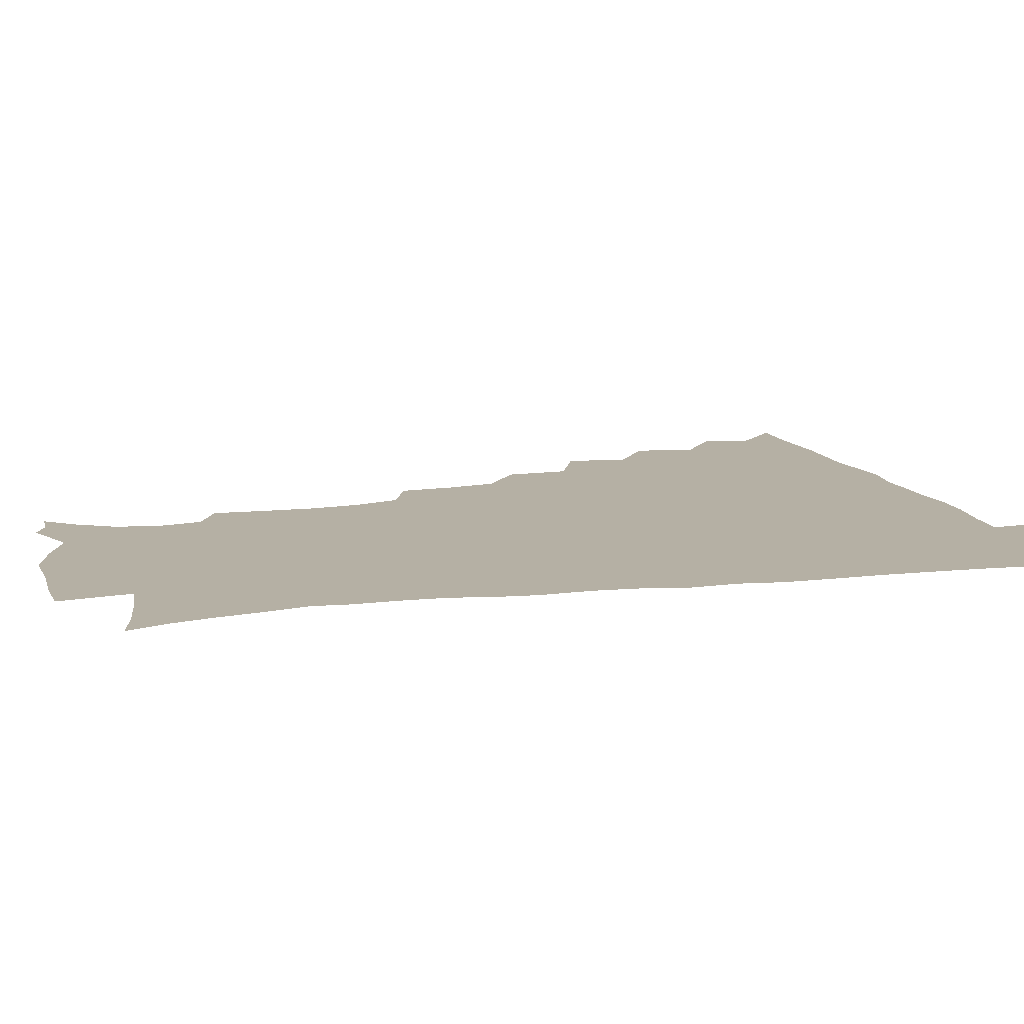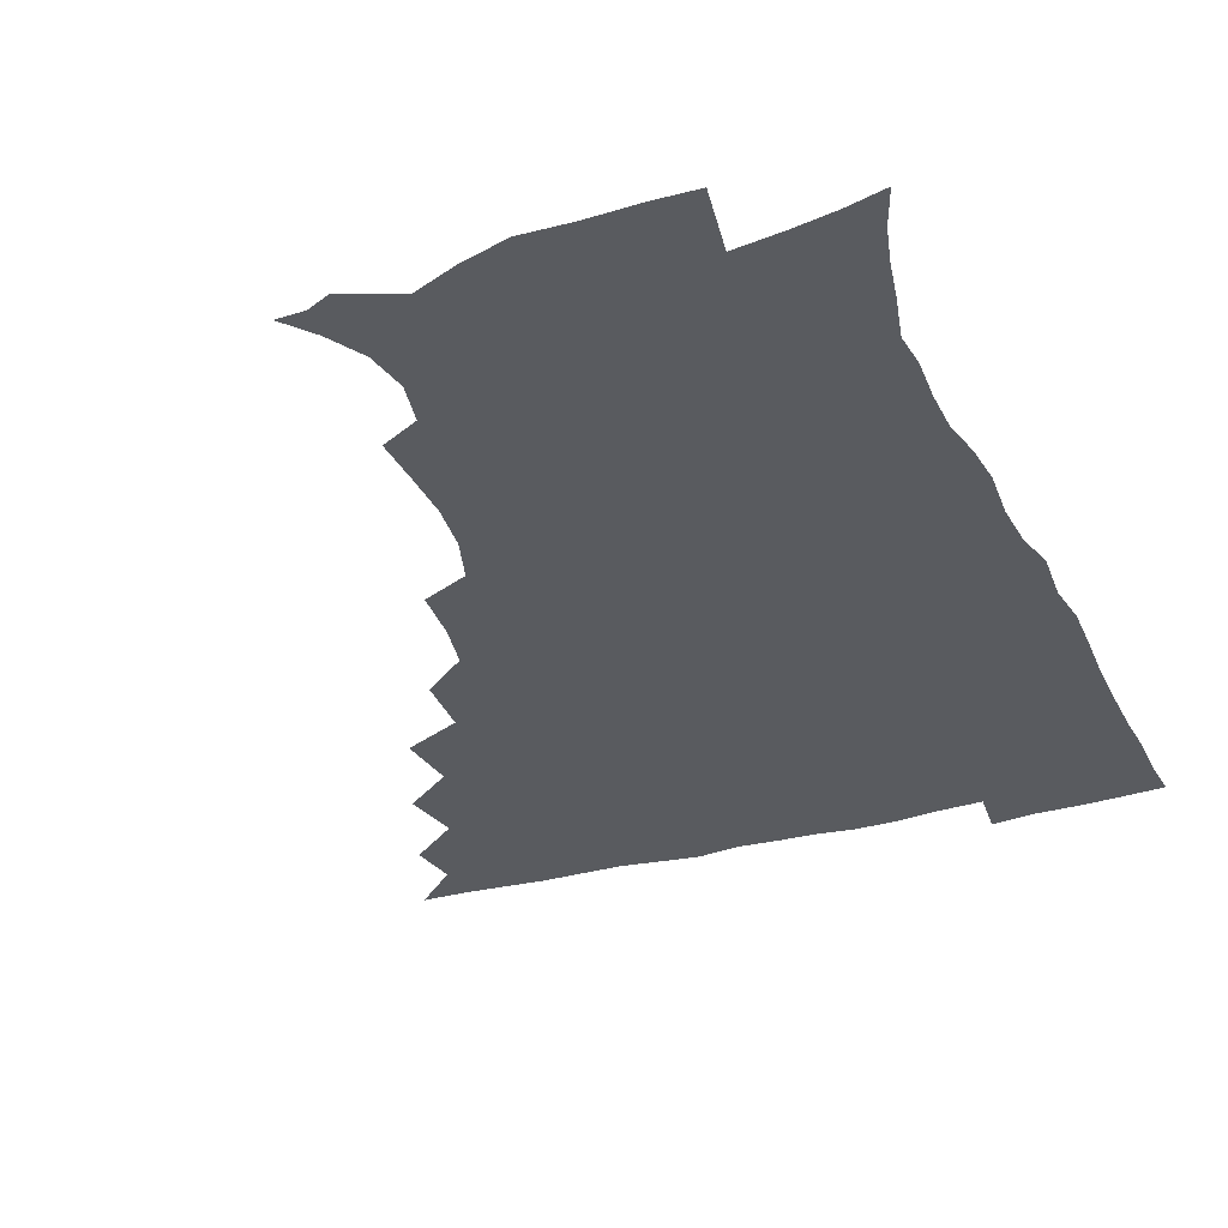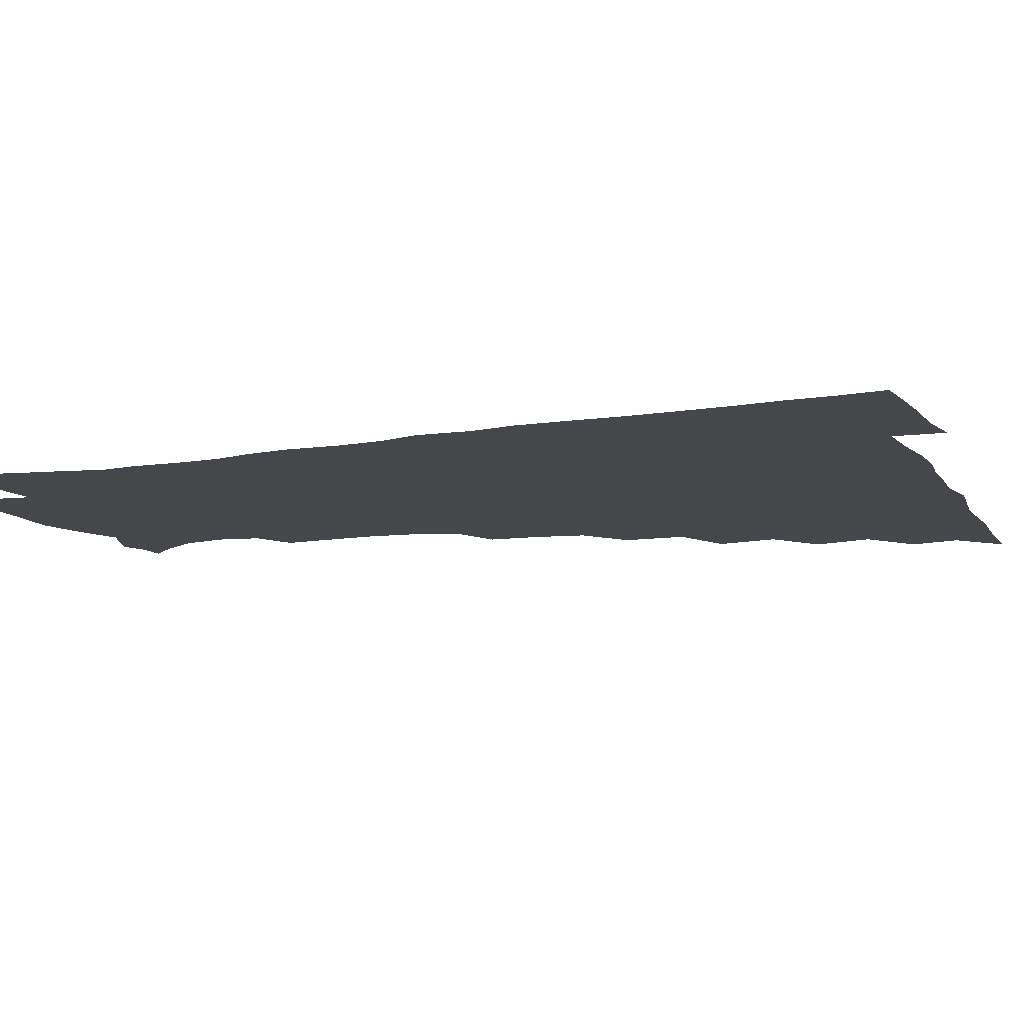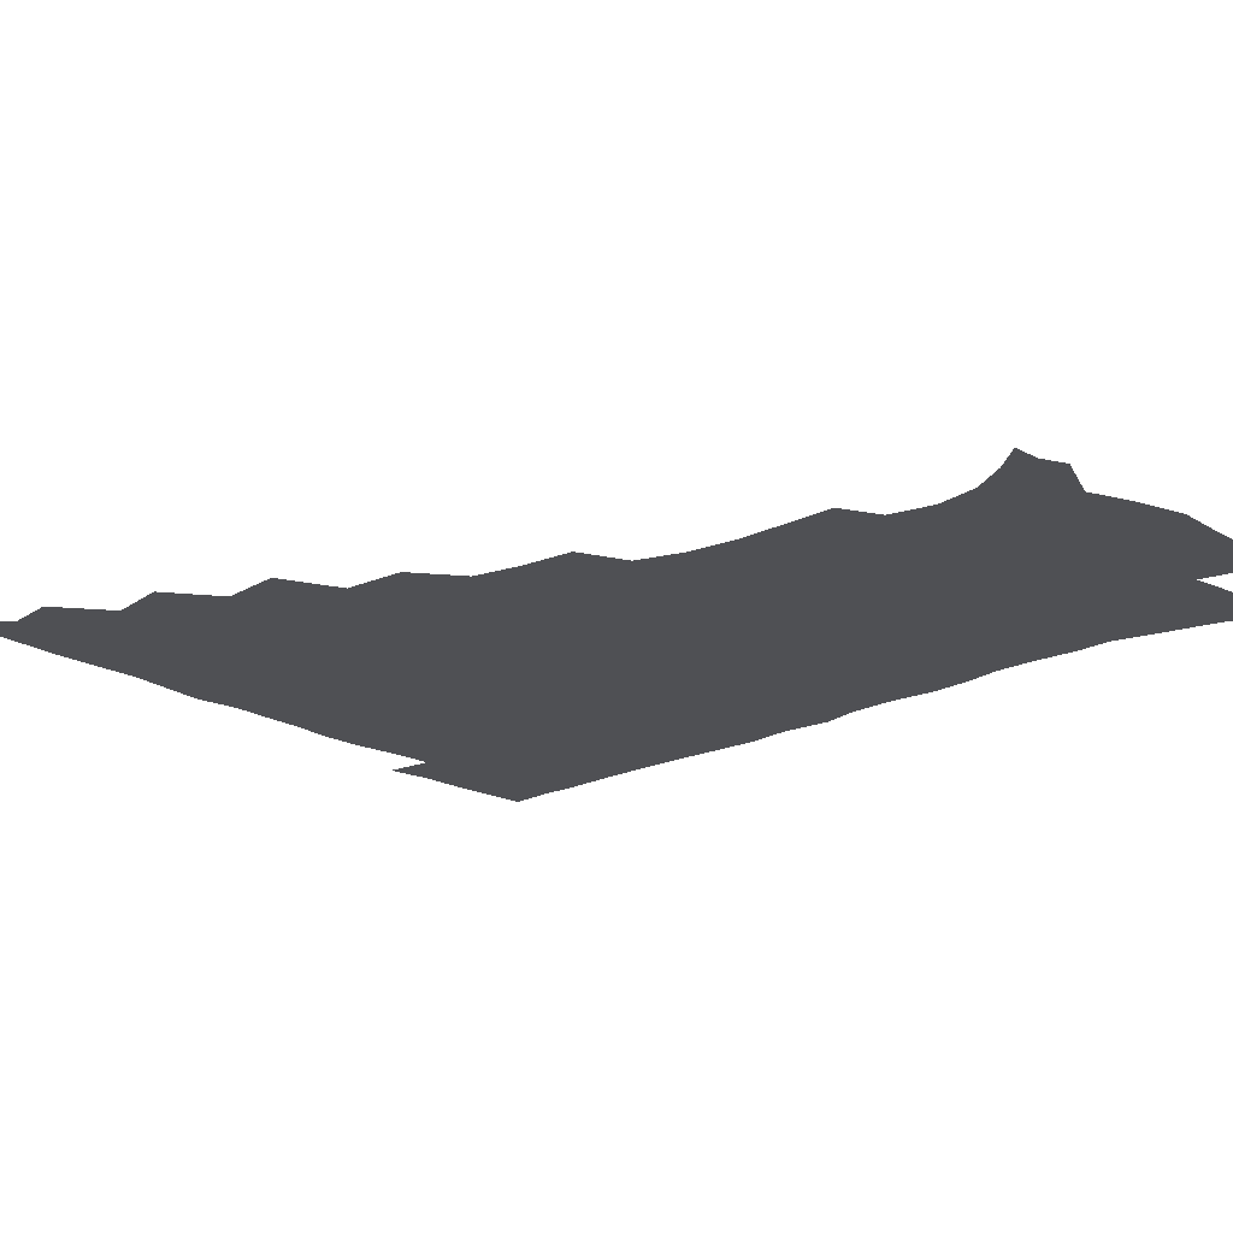
<metadata>
{"format":"obj","ext":"obj","renderer":"f3d","projection":"perspective","resolution":1024,"background":"white","views":[{"elev":11.6,"azim":73.8,"up":"+Z"},{"elev":-32.5,"azim":21.4,"up":"+Z"},{"elev":-10.8,"azim":111.6,"up":"+Z"},{"elev":-19.1,"azim":-48.2,"up":"+Z"}]}
</metadata>
<code>
v 450.8 495.1 0
v 464 462.1 0
v 467 479.6 0
v 467 495 0
v 477.7 426.9 0
v 482 447.8 0
v 482.5 464.3 0
v 482.7 479.8 0
v 482.1 495.7 0
v 492.8 391.6 0
v 495.6 413.4 0
v 497.8 433 0
v 498.8 449.6 0
v 498.8 465.1 0
v 497.9 480.5 0
v 497 496.7 0
v 514.8 359.6 0
v 513.9 381.8 0
v 514.2 402.2 0
v 515.2 420.8 0
v 515.6 436.8 0
v 514.6 451 0
v 513.8 465.7 0
v 513.1 480.6 0
v 512.2 496.4 0
v 535.6 310.8 0
v 534.3 329.8 0
v 531.1 347 0
v 531.9 372 0
v 530.9 389.4 0
v 529.9 405.6 0
v 529.4 420.8 0
v 529.7 436.5 0
v 529.5 451.4 0
v 528.9 466 0
v 527.9 481 0
v 527.2 496.2 0
v 557.9 234.1 0
v 558.8 252.5 0
v 559.3 269.6 0
v 557.5 287 0
v 552.6 303.2 0
v 549.9 321.9 0
v 548.6 340.9 0
v 547.4 359.3 0
v 545.9 375.2 0
v 546.1 393.4 0
v 545.8 408.7 0
v 545.8 423.7 0
v 545.1 437.7 0
v 545.4 452 0
v 543.7 466.7 0
v 542.6 481.6 0
v 541.6 497.9 0
v 555.2 172.8 0
v 564.1 183.4 0
v 571.9 196.3 0
v 574.8 211.5 0
v 571.9 226.8 0
v 571.2 246.3 0
v 571.1 263.3 0
v 570.3 280.3 0
v 567.7 295.7 0
v 564.7 310.9 0
v 563.3 329.2 0
v 562.1 345.9 0
v 561.7 364.1 0
v 560.5 378.9 0
v 560 394.2 0
v 560.4 410.4 0
v 560.2 424.7 0
v 560.2 438.9 0
v 559.3 452.8 0
v 558.1 467.3 0
v 557.2 482.1 0
v 555.8 499.6 0
v 565.4 172.3 0
v 577.1 187.2 0
v 584 204.9 0
v 584.8 221.5 0
v 583.9 238 0
v 582.8 252.7 0
v 582.5 269.6 0
v 581.7 287.5 0
v 580 303.5 0
v 577.8 316.9 0
v 576.4 333.2 0
v 576.2 351.1 0
v 575.2 365.9 0
v 575.1 382.3 0
v 575 397.1 0
v 574.7 411.5 0
v 574.7 425.9 0
v 574.4 439.2 0
v 573.9 452.9 0
v 572.9 467.3 0
v 571.9 482.4 0
v 571.4 497.5 0
v 574.1 168.3 0
v 589.9 190.5 0
v 595.2 209.5 0
v 596.2 228.2 0
v 595.5 243.4 0
v 595 259.8 0
v 595.1 275.9 0
v 593.4 290.4 0
v 591.9 305.6 0
v 591.2 322.6 0
v 590.4 337.9 0
v 589.7 352.7 0
v 589.1 367.4 0
v 588.6 381.3 0
v 588.7 396.8 0
v 588.7 411.7 0
v 588.5 425.3 0
v 588.5 439.4 0
v 588.2 453.1 0
v 587.6 467.3 0
v 586.8 481.7 0
v 585.5 498.2 0
v 593.8 176.2 0
v 604.4 195.8 0
v 607.6 214.1 0
v 607.6 229 0
v 607.2 244.7 0
v 606.6 258.7 0
v 606.5 279.3 0
v 605.6 294.3 0
v 605 308.4 0
v 604 323.3 0
v 603.3 338.5 0
v 603.1 353.8 0
v 602.9 368.9 0
v 603.1 384.4 0
v 602.7 397.6 0
v 602.9 412.7 0
v 602.8 425.8 0
v 602.6 439.4 0
v 602.8 453.2 0
v 602.2 467.3 0
v 601.1 482.6 0
v 599.8 498.5 0
v 609.5 169.8 0
v 617 194.9 0
v 619.4 214.7 0
v 619.7 232.9 0
v 619.3 245.5 0
v 618.9 261.9 0
v 618.3 280.6 0
v 617.8 294.1 0
v 617.4 311 0
v 617.1 325.6 0
v 616.5 339.7 0
v 616.6 354.4 0
v 616.4 370.1 0
v 616.5 384.8 0
v 616.5 398 0
v 616.6 412.2 0
v 617.1 426.6 0
v 617.2 439.9 0
v 617.2 453.4 0
v 616.9 467.1 0
v 616 481.7 0
v 613.8 500 0
v 626.6 164.7 0
v 630.7 194.8 0
v 631.7 218.4 0
v 631.8 233.1 0
v 631.6 249.8 0
v 631.7 263 0
v 630.5 279.8 0
v 630.4 294.4 0
v 629.9 310.2 0
v 629.8 326 0
v 629.9 337.8 0
v 629.7 355.9 0
v 629.8 370.2 0
v 630 383.9 0
v 630.2 398.5 0
v 630.5 412.5 0
v 630.8 426.4 0
v 631.3 440.2 0
v 631.6 453.6 0
v 631.3 467.3 0
v 630.2 483.2 0
v 628.3 499.7 0
v 645.2 165.3 0
v 645 195.6 0
v 644.6 214.2 0
v 644 233 0
v 643.6 247.8 0
v 643.3 267.3 0
v 643.3 280.7 0
v 643 295 0
v 642.7 309.7 0
v 642.3 325.9 0
v 642.9 339.4 0
v 642.9 355.1 0
v 643.1 369.4 0
v 643.4 383.6 0
v 643.6 398.7 0
v 644.1 412.5 0
v 644.5 426.7 0
v 645 440 0
v 645.7 453.7 0
v 645.6 467.7 0
v 645.7 482.1 0
v 644.5 497.7 0
v 663 164.6 0
v 659.9 192.6 0
v 657.6 213.5 0
v 656.4 231.7 0
v 656 247.7 0
v 655.7 263.3 0
v 655.2 279.9 0
v 655.4 294.1 0
v 655.3 308.8 0
v 655.3 323.9 0
v 656.5 336.2 0
v 655.7 354.1 0
v 656.3 368.2 0
v 656.8 382.3 0
v 657.6 396.3 0
v 657.6 411.7 0
v 658.4 425.5 0
v 659.1 438.9 0
v 659.7 454 0
v 660.1 467.5 0
v 660.7 481.5 0
v 660.2 496.7 0
v 658.9 514 0
v 679 165.1 0
v 675.4 190.1 0
v 671.8 209.5 0
v 669.4 228.3 0
v 668.2 245.1 0
v 667.3 262.3 0
v 667.2 277.6 0
v 667.3 292.8 0
v 667.9 306.9 0
v 668.5 320.9 0
v 668.9 335.9 0
v 669 351.3 0
v 669.9 365.5 0
v 670.7 379.5 0
v 670.7 395.7 0
v 671.4 409.9 0
v 671.8 425 0
v 672.8 438.7 0
v 673.3 453.5 0
v 674.3 467.1 0
v 675.1 481.2 0
v 675.6 495.3 0
v 674.8 511.8 0
v 692.6 187.7 0
v 686 207.1 0
v 682.2 225.6 0
v 680.7 241.5 0
v 680.1 256.8 0
v 679.7 273 0
v 679.7 288.4 0
v 680.4 302.9 0
v 681.3 317.3 0
v 682 332.2 0
v 682.7 346.9 0
v 683.3 362 0
v 683.7 377.7 0
v 683.8 393.7 0
v 685 407.9 0
v 685.9 422.5 0
v 686.8 437 0
v 687 452.8 0
v 688.4 466.5 0
v 689.3 480.6 0
v 690 494.8 0
v 689.8 511.6 0
v 707.8 185 0
v 700.5 203.1 0
v 696.5 219.6 0
v 694 235.3 0
v 693 250.1 0
v 692.1 266.8 0
v 692.9 280.8 0
v 692.9 297 0
v 694.7 310.7 0
v 695.5 325.9 0
v 695.2 342.6 0
v 697.2 356.5 0
v 698 372.1 0
v 699.4 386.8 0
v 699 403.9 0
v 699.7 419.4 0
v 700.6 434.9 0
v 701.9 449.9 0
v 702.2 465.8 0
v 703.8 479.8 0
v 704.1 494.1 0
v 704.9 510.7 0
v 721.6 181.3 0
v 716.3 195.8 0
v 713.1 209.2 0
v 710.6 223.1 0
v 706.9 240.2 0
v 708.2 252.4 0
v 707.7 268.1 0
v 708.2 283.6 0
v 711.2 296.6 0
v 712.8 311.4 0
v 711.9 329.5 0
v 713.1 345.3 0
v 716.6 359 0
v 715.7 377.2 0
v 717.9 392.2 0
v 717.7 409.5 0
v 717.3 427.5 0
v 717.6 445 0
v 718.2 462.2 0
v 719.4 478.2 0
v 719.5 494 0
v 720.7 509.4 0
f 3 4 1
f 6 7 2
f 2 7 3
f 7 8 3
f 3 8 4
f 8 9 4
f 11 12 5
f 5 12 6
f 12 13 6
f 6 13 7
f 13 14 7
f 7 14 8
f 14 15 8
f 8 15 9
f 15 16 9
f 18 19 10
f 10 19 11
f 19 20 11
f 11 20 12
f 20 21 12
f 12 21 13
f 21 22 13
f 13 22 14
f 22 23 14
f 14 23 15
f 23 24 15
f 15 24 16
f 24 25 16
f 28 29 17
f 17 29 18
f 29 30 18
f 18 30 19
f 30 31 19
f 19 31 20
f 31 32 20
f 20 32 21
f 32 33 21
f 21 33 22
f 33 34 22
f 22 34 23
f 34 35 23
f 23 35 24
f 35 36 24
f 24 36 25
f 36 37 25
f 42 43 26
f 26 43 27
f 43 44 27
f 27 44 28
f 44 45 28
f 28 45 29
f 45 46 29
f 29 46 30
f 46 47 30
f 30 47 31
f 47 48 31
f 31 48 32
f 48 49 32
f 32 49 33
f 49 50 33
f 33 50 34
f 50 51 34
f 34 51 35
f 51 52 35
f 35 52 36
f 52 53 36
f 36 53 37
f 53 54 37
f 59 60 38
f 38 60 39
f 60 61 39
f 39 61 40
f 61 62 40
f 40 62 41
f 62 63 41
f 41 63 42
f 63 64 42
f 42 64 43
f 64 65 43
f 43 65 44
f 65 66 44
f 44 66 45
f 66 67 45
f 45 67 46
f 67 68 46
f 46 68 47
f 68 69 47
f 47 69 48
f 69 70 48
f 48 70 49
f 70 71 49
f 49 71 50
f 71 72 50
f 50 72 51
f 72 73 51
f 51 73 52
f 73 74 52
f 52 74 53
f 74 75 53
f 53 75 54
f 75 76 54
f 55 77 56
f 77 78 56
f 56 78 57
f 78 79 57
f 57 79 58
f 79 80 58
f 58 80 59
f 80 81 59
f 59 81 60
f 81 82 60
f 60 82 61
f 82 83 61
f 61 83 62
f 83 84 62
f 62 84 63
f 84 85 63
f 63 85 64
f 85 86 64
f 64 86 65
f 86 87 65
f 65 87 66
f 87 88 66
f 66 88 67
f 88 89 67
f 67 89 68
f 89 90 68
f 68 90 69
f 90 91 69
f 69 91 70
f 91 92 70
f 70 92 71
f 92 93 71
f 71 93 72
f 93 94 72
f 72 94 73
f 94 95 73
f 73 95 74
f 95 96 74
f 74 96 75
f 96 97 75
f 75 97 76
f 97 98 76
f 77 99 78
f 99 100 78
f 78 100 79
f 100 101 79
f 79 101 80
f 101 102 80
f 80 102 81
f 102 103 81
f 81 103 82
f 103 104 82
f 82 104 83
f 104 105 83
f 83 105 84
f 105 106 84
f 84 106 85
f 106 107 85
f 85 107 86
f 107 108 86
f 86 108 87
f 108 109 87
f 87 109 88
f 109 110 88
f 88 110 89
f 110 111 89
f 89 111 90
f 111 112 90
f 90 112 91
f 112 113 91
f 91 113 92
f 113 114 92
f 92 114 93
f 114 115 93
f 93 115 94
f 115 116 94
f 94 116 95
f 116 117 95
f 95 117 96
f 117 118 96
f 96 118 97
f 118 119 97
f 97 119 98
f 119 120 98
f 99 121 100
f 121 122 100
f 100 122 101
f 122 123 101
f 101 123 102
f 123 124 102
f 102 124 103
f 124 125 103
f 103 125 104
f 125 126 104
f 104 126 105
f 126 127 105
f 105 127 106
f 127 128 106
f 106 128 107
f 128 129 107
f 107 129 108
f 129 130 108
f 108 130 109
f 130 131 109
f 109 131 110
f 131 132 110
f 110 132 111
f 132 133 111
f 111 133 112
f 133 134 112
f 112 134 113
f 134 135 113
f 113 135 114
f 135 136 114
f 114 136 115
f 136 137 115
f 115 137 116
f 137 138 116
f 116 138 117
f 138 139 117
f 117 139 118
f 139 140 118
f 118 140 119
f 140 141 119
f 119 141 120
f 141 142 120
f 121 143 122
f 143 144 122
f 122 144 123
f 144 145 123
f 123 145 124
f 145 146 124
f 124 146 125
f 146 147 125
f 125 147 126
f 147 148 126
f 126 148 127
f 148 149 127
f 127 149 128
f 149 150 128
f 128 150 129
f 150 151 129
f 129 151 130
f 151 152 130
f 130 152 131
f 152 153 131
f 131 153 132
f 153 154 132
f 132 154 133
f 154 155 133
f 133 155 134
f 155 156 134
f 134 156 135
f 156 157 135
f 135 157 136
f 157 158 136
f 136 158 137
f 158 159 137
f 137 159 138
f 159 160 138
f 138 160 139
f 160 161 139
f 139 161 140
f 161 162 140
f 140 162 141
f 162 163 141
f 141 163 142
f 163 164 142
f 143 165 144
f 165 166 144
f 144 166 145
f 166 167 145
f 145 167 146
f 167 168 146
f 146 168 147
f 168 169 147
f 147 169 148
f 169 170 148
f 148 170 149
f 170 171 149
f 149 171 150
f 171 172 150
f 150 172 151
f 172 173 151
f 151 173 152
f 173 174 152
f 152 174 153
f 174 175 153
f 153 175 154
f 175 176 154
f 154 176 155
f 176 177 155
f 155 177 156
f 177 178 156
f 156 178 157
f 178 179 157
f 157 179 158
f 179 180 158
f 158 180 159
f 180 181 159
f 159 181 160
f 181 182 160
f 160 182 161
f 182 183 161
f 161 183 162
f 183 184 162
f 162 184 163
f 184 185 163
f 163 185 164
f 185 186 164
f 165 187 166
f 187 188 166
f 166 188 167
f 188 189 167
f 167 189 168
f 189 190 168
f 168 190 169
f 190 191 169
f 169 191 170
f 191 192 170
f 170 192 171
f 192 193 171
f 171 193 172
f 193 194 172
f 172 194 173
f 194 195 173
f 173 195 174
f 195 196 174
f 174 196 175
f 196 197 175
f 175 197 176
f 197 198 176
f 176 198 177
f 198 199 177
f 177 199 178
f 199 200 178
f 178 200 179
f 200 201 179
f 179 201 180
f 201 202 180
f 180 202 181
f 202 203 181
f 181 203 182
f 203 204 182
f 182 204 183
f 204 205 183
f 183 205 184
f 205 206 184
f 184 206 185
f 206 207 185
f 185 207 186
f 207 208 186
f 187 209 188
f 209 210 188
f 188 210 189
f 210 211 189
f 189 211 190
f 211 212 190
f 190 212 191
f 212 213 191
f 191 213 192
f 213 214 192
f 192 214 193
f 214 215 193
f 193 215 194
f 215 216 194
f 194 216 195
f 216 217 195
f 195 217 196
f 217 218 196
f 196 218 197
f 218 219 197
f 197 219 198
f 219 220 198
f 198 220 199
f 220 221 199
f 199 221 200
f 221 222 200
f 200 222 201
f 222 223 201
f 201 223 202
f 223 224 202
f 202 224 203
f 224 225 203
f 203 225 204
f 225 226 204
f 204 226 205
f 226 227 205
f 205 227 206
f 227 228 206
f 206 228 207
f 228 229 207
f 207 229 208
f 229 230 208
f 209 232 210
f 232 233 210
f 210 233 211
f 233 234 211
f 211 234 212
f 234 235 212
f 212 235 213
f 235 236 213
f 213 236 214
f 236 237 214
f 214 237 215
f 237 238 215
f 215 238 216
f 238 239 216
f 216 239 217
f 239 240 217
f 217 240 218
f 240 241 218
f 218 241 219
f 241 242 219
f 219 242 220
f 242 243 220
f 220 243 221
f 243 244 221
f 221 244 222
f 244 245 222
f 222 245 223
f 245 246 223
f 223 246 224
f 246 247 224
f 224 247 225
f 247 248 225
f 225 248 226
f 248 249 226
f 226 249 227
f 249 250 227
f 227 250 228
f 250 251 228
f 228 251 229
f 251 252 229
f 229 252 230
f 252 253 230
f 230 253 231
f 253 254 231
f 233 255 234
f 255 256 234
f 234 256 235
f 256 257 235
f 235 257 236
f 257 258 236
f 236 258 237
f 258 259 237
f 237 259 238
f 259 260 238
f 238 260 239
f 260 261 239
f 239 261 240
f 261 262 240
f 240 262 241
f 262 263 241
f 241 263 242
f 263 264 242
f 242 264 243
f 264 265 243
f 243 265 244
f 265 266 244
f 244 266 245
f 266 267 245
f 245 267 246
f 267 268 246
f 246 268 247
f 268 269 247
f 247 269 248
f 269 270 248
f 248 270 249
f 270 271 249
f 249 271 250
f 271 272 250
f 250 272 251
f 272 273 251
f 251 273 252
f 273 274 252
f 252 274 253
f 274 275 253
f 253 275 254
f 275 276 254
f 255 277 256
f 277 278 256
f 256 278 257
f 278 279 257
f 257 279 258
f 279 280 258
f 258 280 259
f 280 281 259
f 259 281 260
f 281 282 260
f 260 282 261
f 282 283 261
f 261 283 262
f 283 284 262
f 262 284 263
f 284 285 263
f 263 285 264
f 285 286 264
f 264 286 265
f 286 287 265
f 265 287 266
f 287 288 266
f 266 288 267
f 288 289 267
f 267 289 268
f 289 290 268
f 268 290 269
f 290 291 269
f 269 291 270
f 291 292 270
f 270 292 271
f 292 293 271
f 271 293 272
f 293 294 272
f 272 294 273
f 294 295 273
f 273 295 274
f 295 296 274
f 274 296 275
f 296 297 275
f 275 297 276
f 297 298 276
f 277 299 278
f 299 300 278
f 278 300 279
f 300 301 279
f 279 301 280
f 301 302 280
f 280 302 281
f 302 303 281
f 281 303 282
f 303 304 282
f 282 304 283
f 304 305 283
f 283 305 284
f 305 306 284
f 284 306 285
f 306 307 285
f 285 307 286
f 307 308 286
f 286 308 287
f 308 309 287
f 287 309 288
f 309 310 288
f 288 310 289
f 310 311 289
f 289 311 290
f 311 312 290
f 290 312 291
f 312 313 291
f 291 313 292
f 313 314 292
f 292 314 293
f 314 315 293
f 293 315 294
f 315 316 294
f 294 316 295
f 316 317 295
f 295 317 296
f 317 318 296
f 296 318 297
f 318 319 297
f 297 319 298
f 319 320 298

</code>
